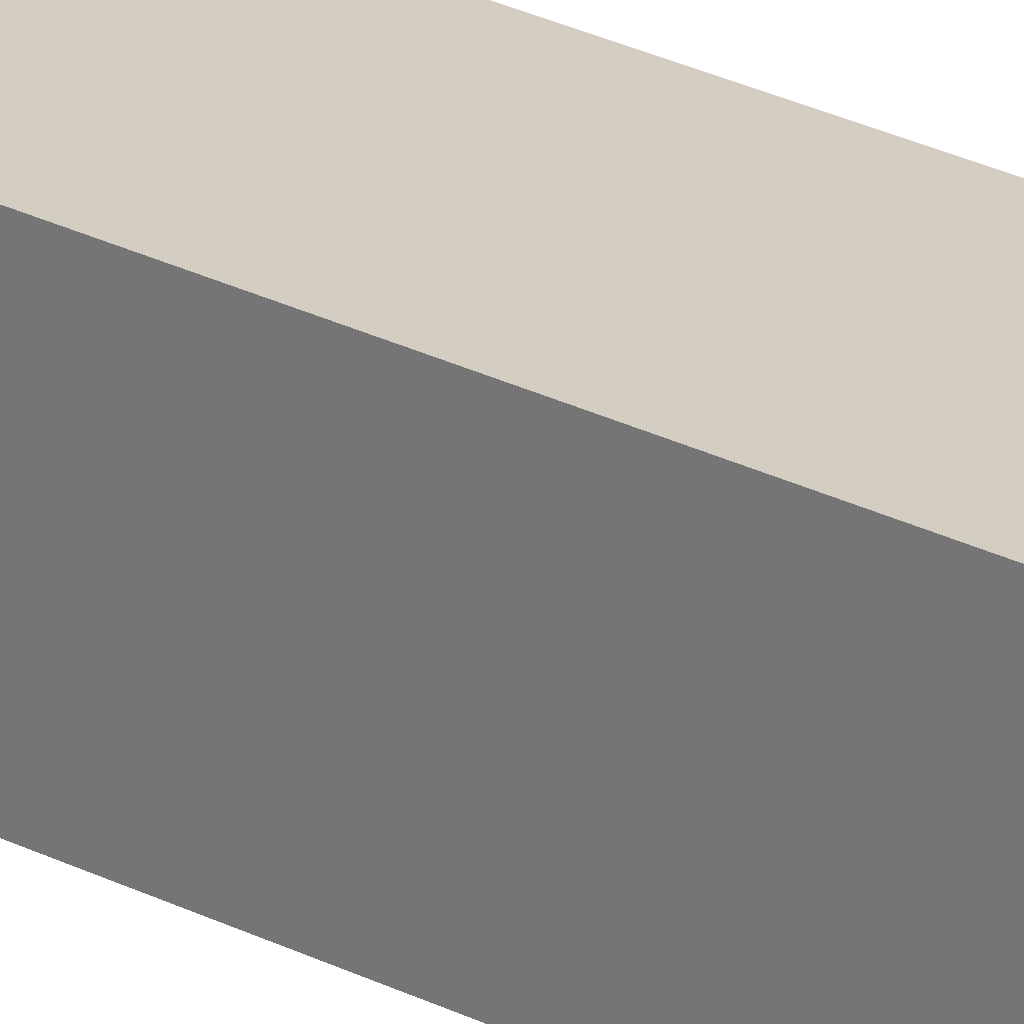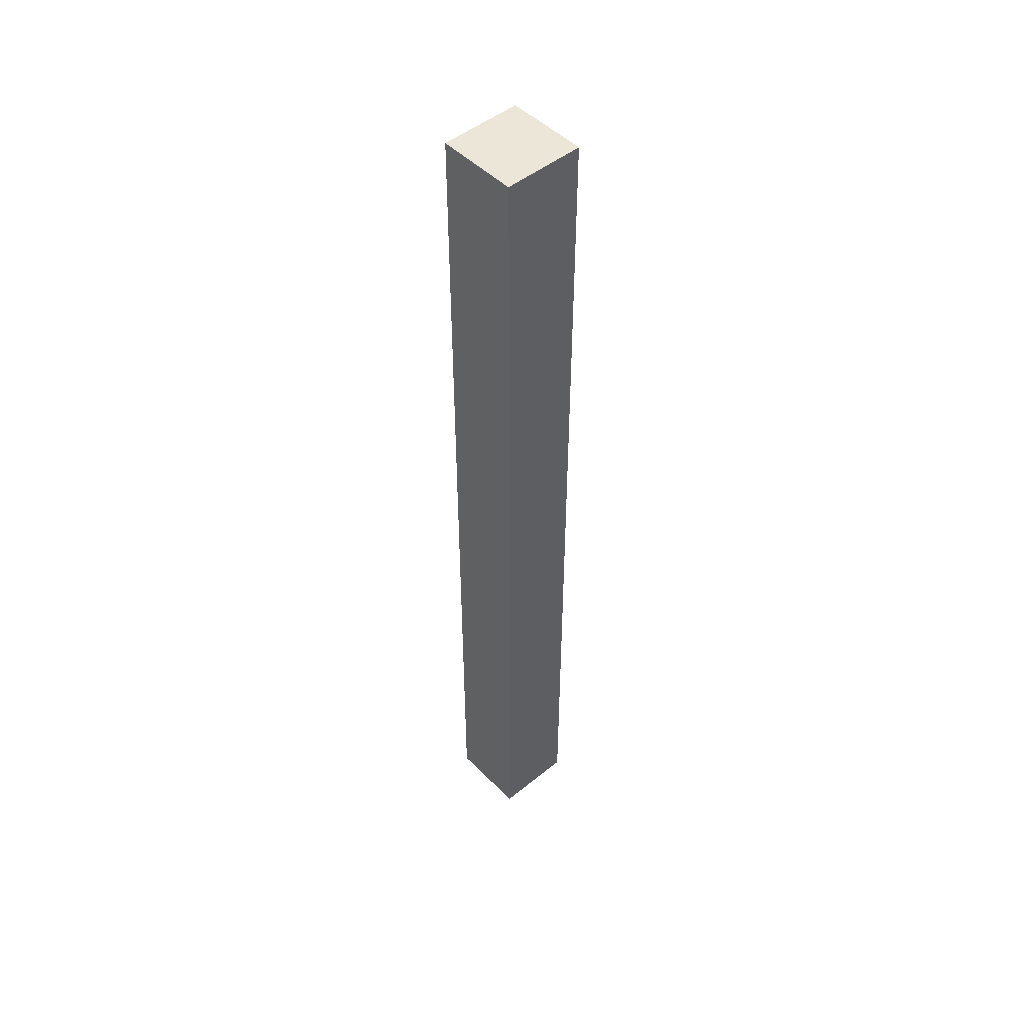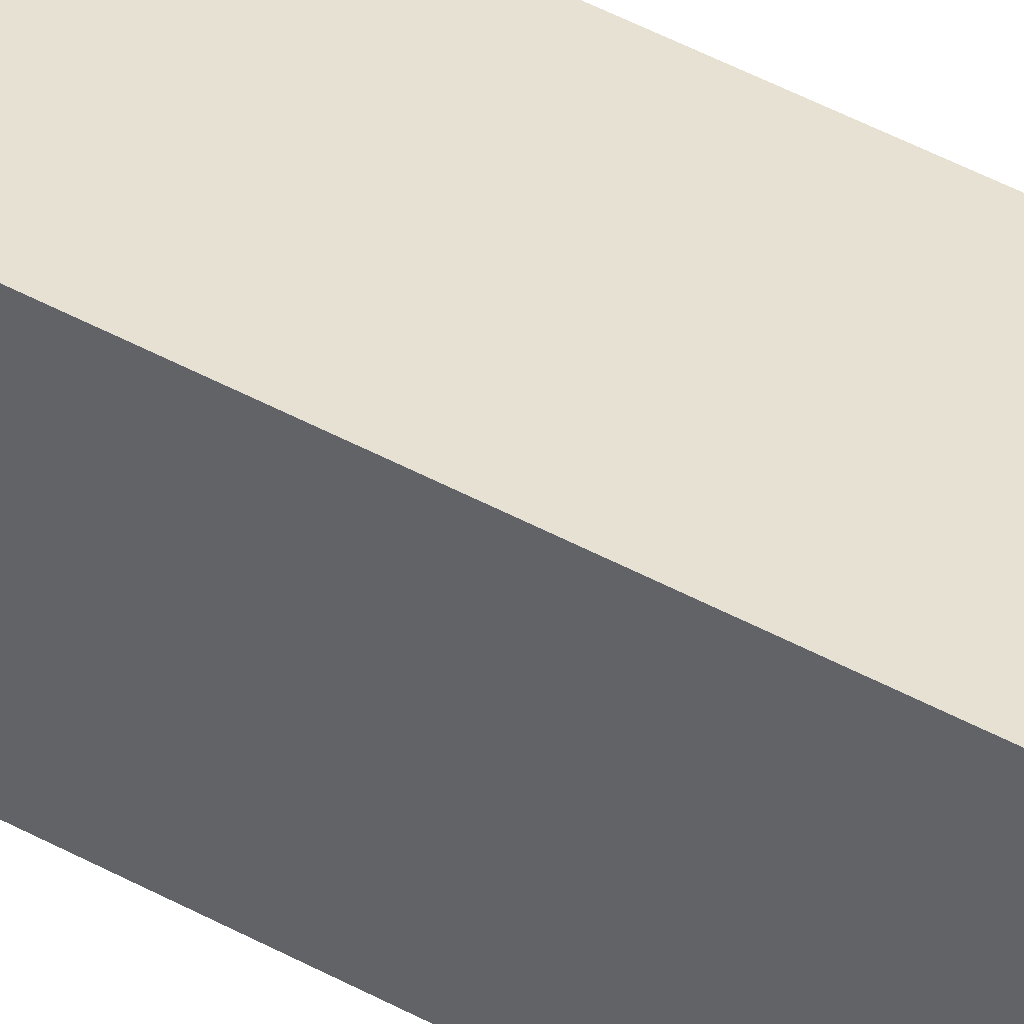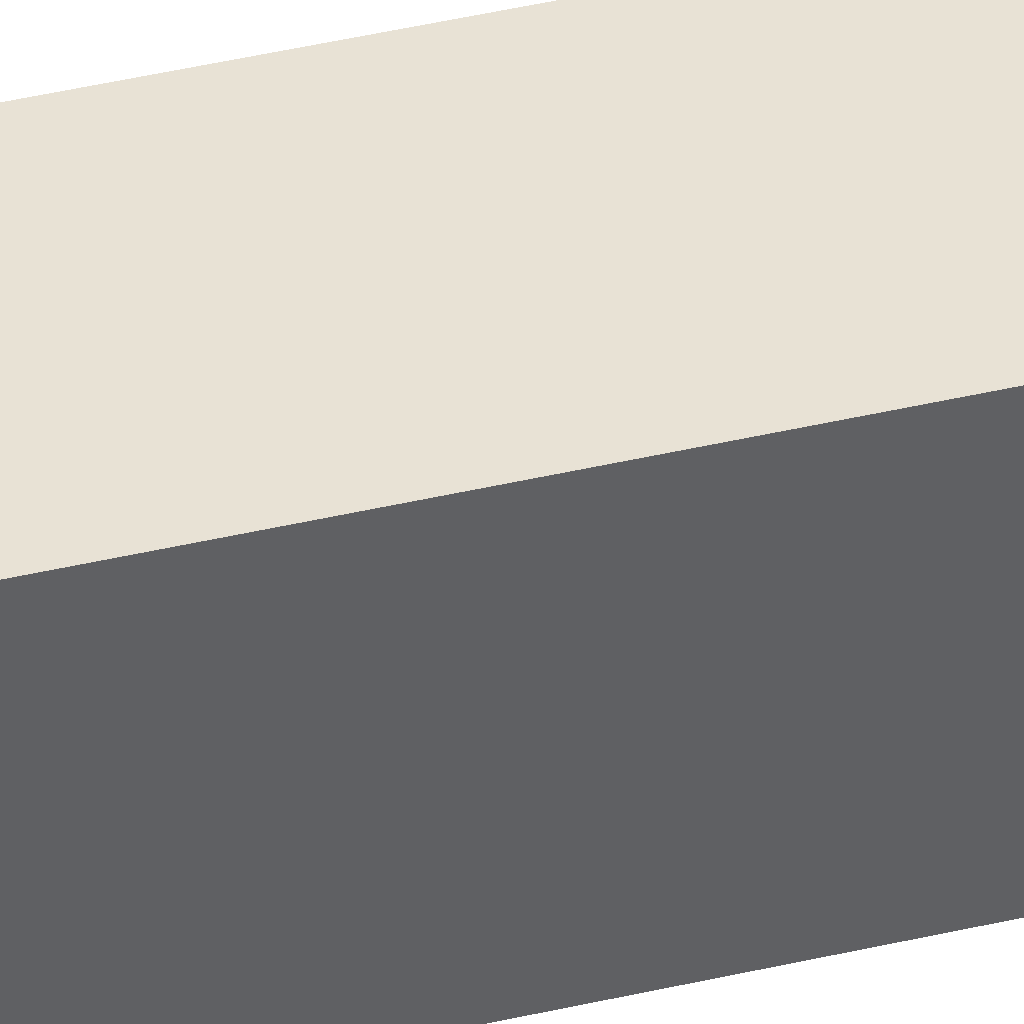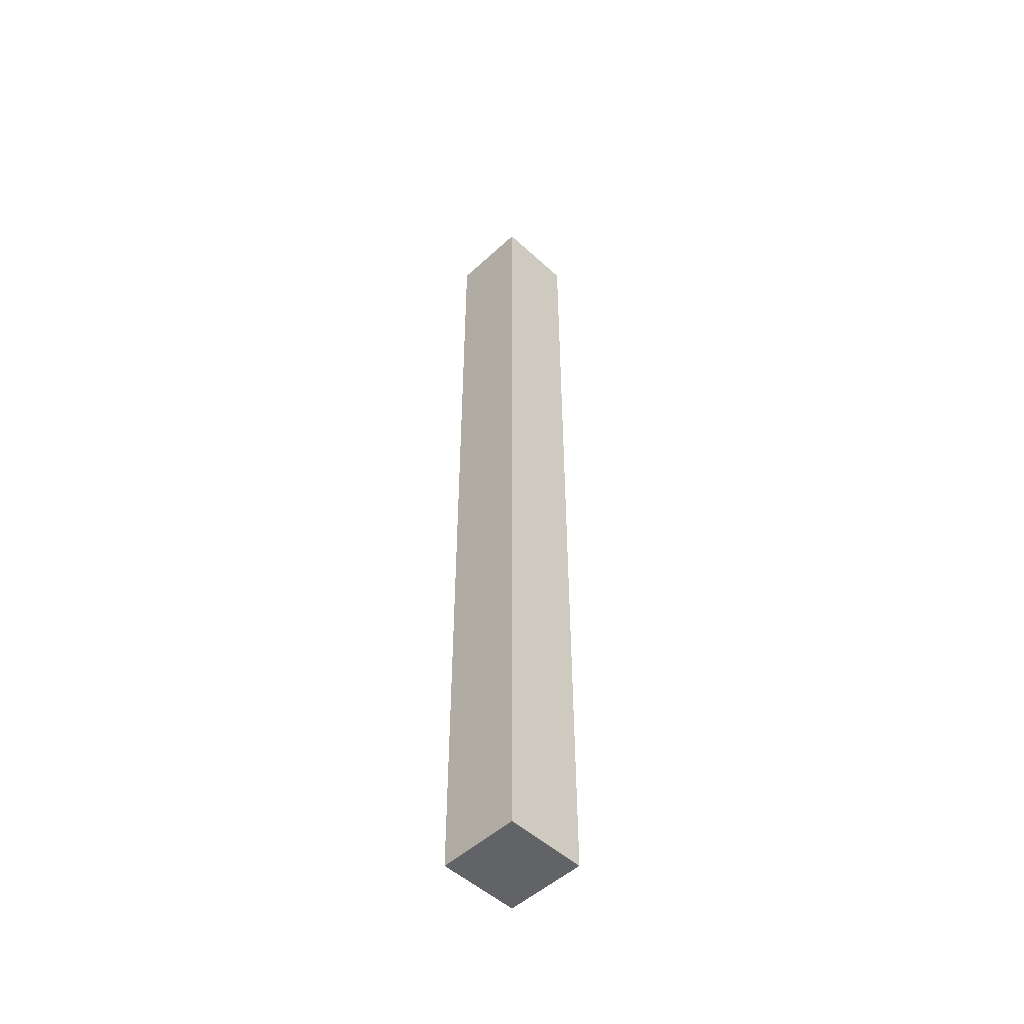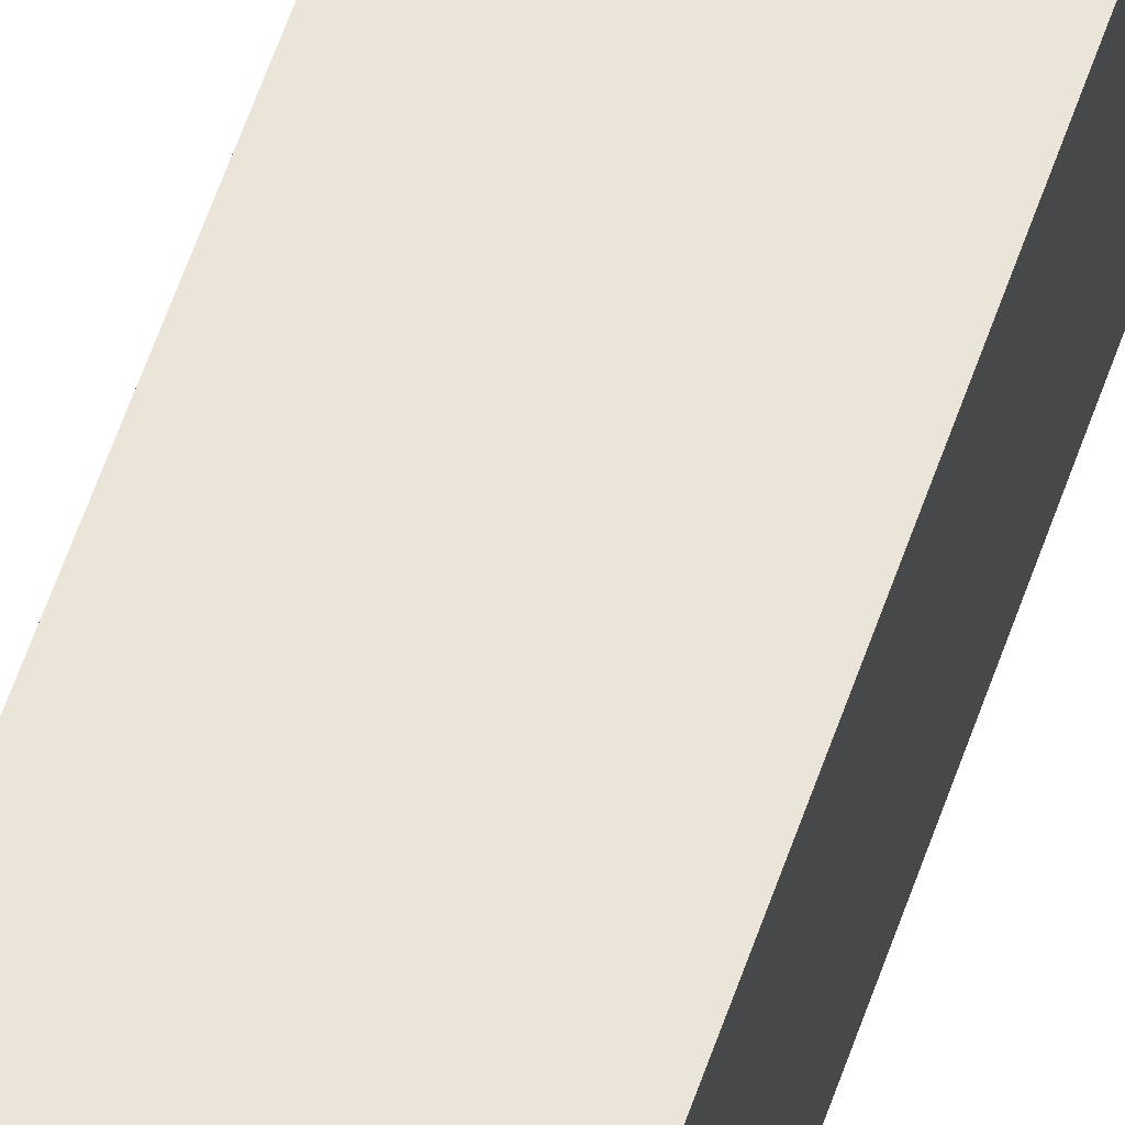
<metadata>
{"format":"obj","ext":"obj","renderer":"f3d","projection":"perspective","resolution":1024,"background":"white","views":[{"elev":25.1,"azim":130.1,"up":"+Z"},{"elev":48.8,"azim":-42.0,"up":"+Y"},{"elev":39.5,"azim":-54.5,"up":"+Z"},{"elev":40.6,"azim":73.7,"up":"+Z"},{"elev":-50.9,"azim":135.0,"up":"+Y"},{"elev":59.2,"azim":18.8,"up":"+Z"}]}
</metadata>
<code>
o Cube
v 0.04348 -0.04348 -0.04348
v 0.04348 -0.04348 0.04348
v -0.04348 -0.04348 0.04348
v -0.04348 -0.04348 -0.04348
v 0.04348 0.9797 -0.04348
v 0.04348 0.9797 0.04348
v -0.04348 0.9797 0.04348
v -0.04348 0.9797 -0.04348
f 1 2 3 4
f 5 8 7 6
f 1 5 6 2
f 2 6 7 3
f 3 7 8 4
f 5 1 4 8

</code>
